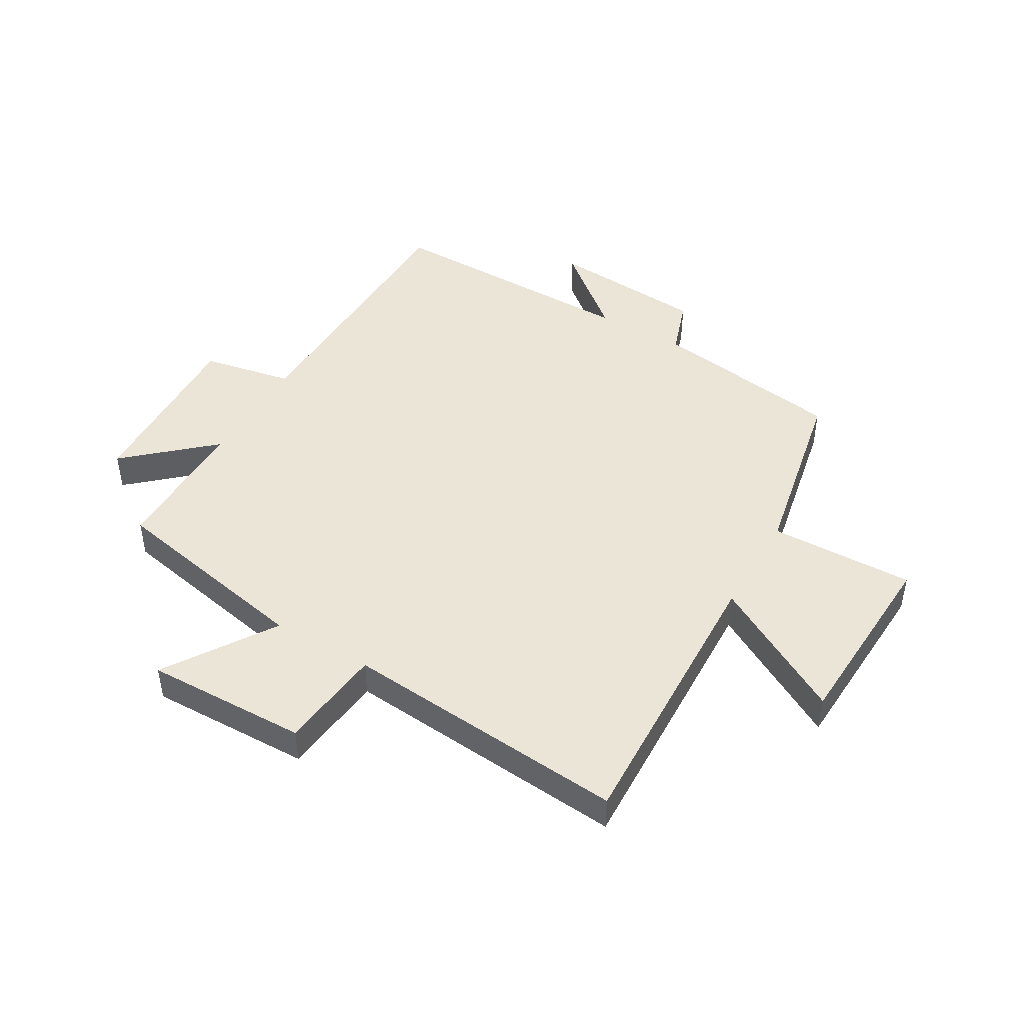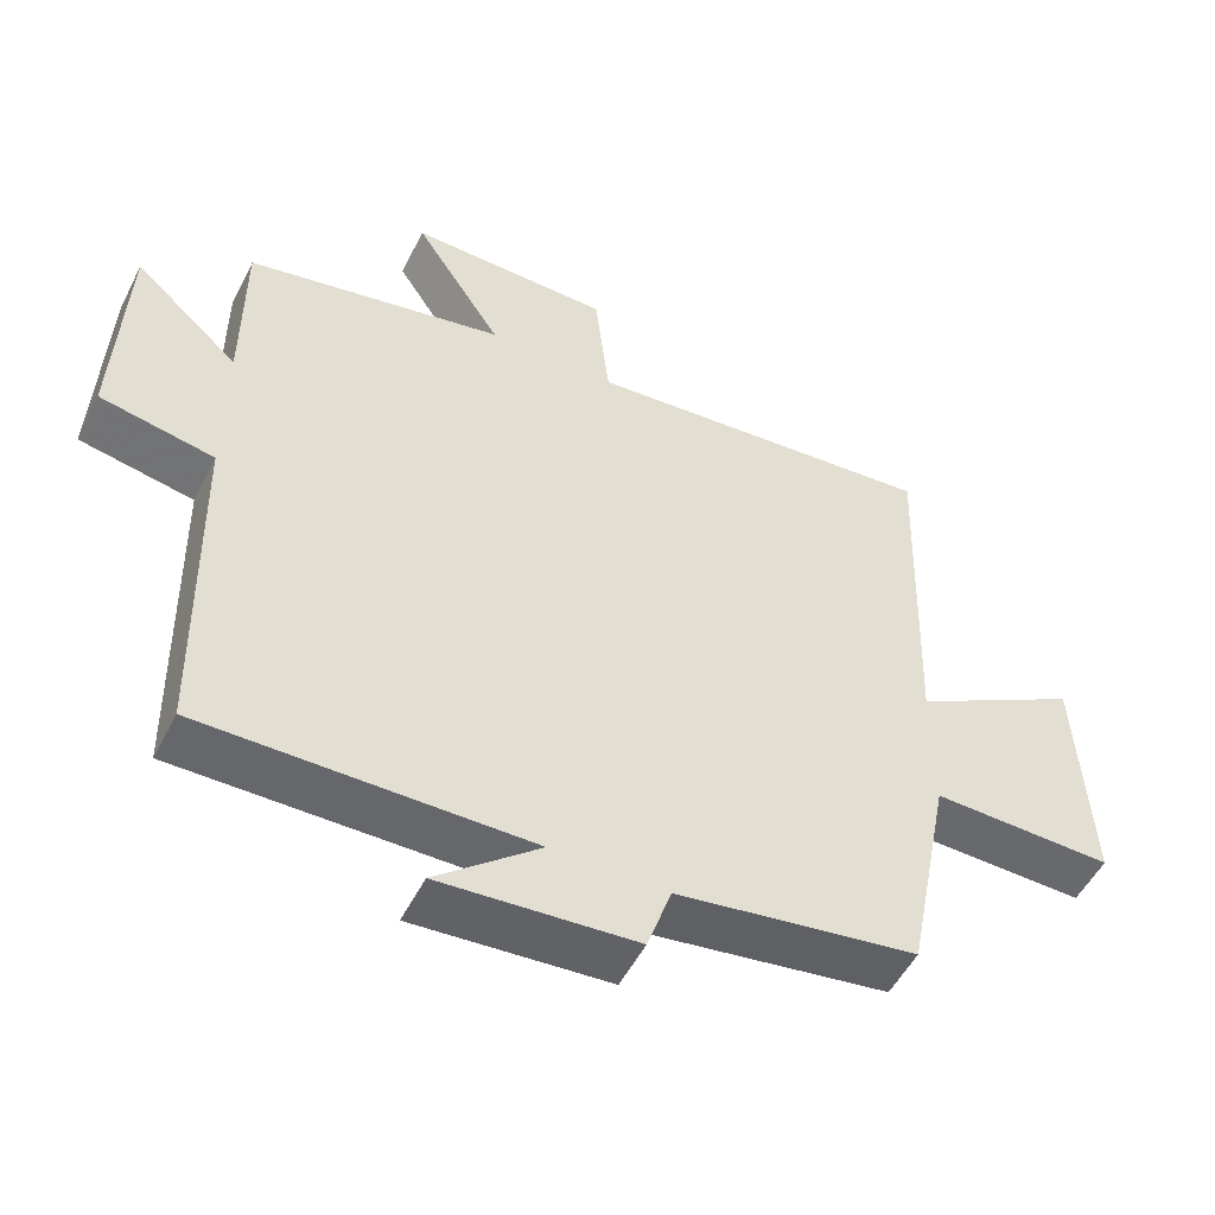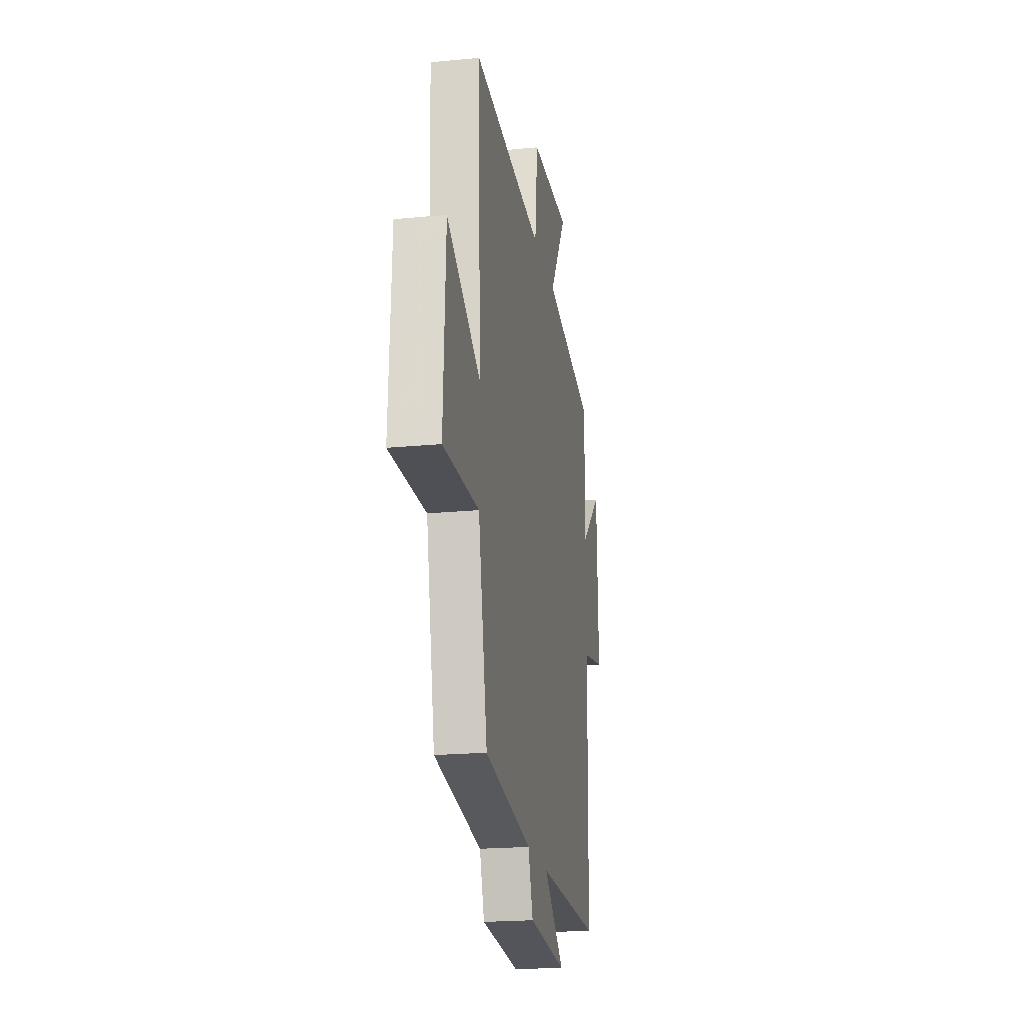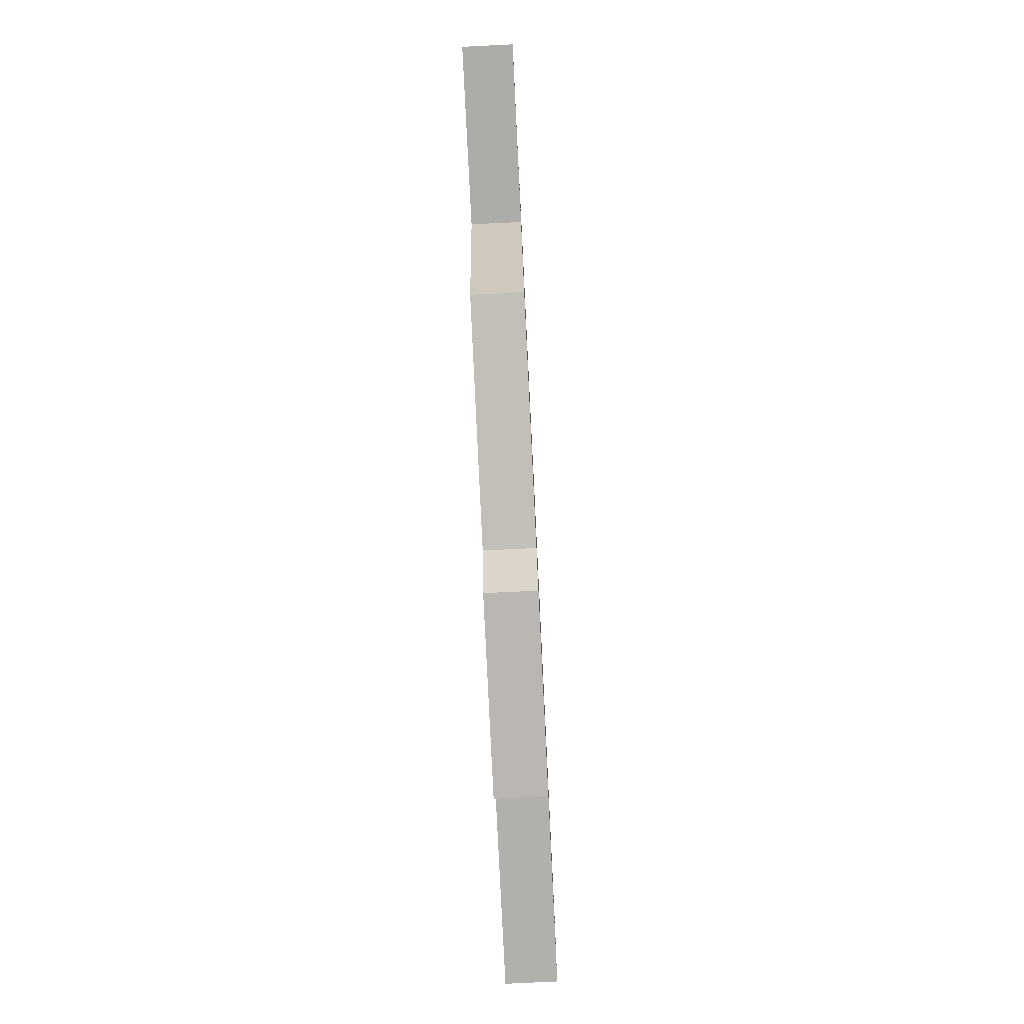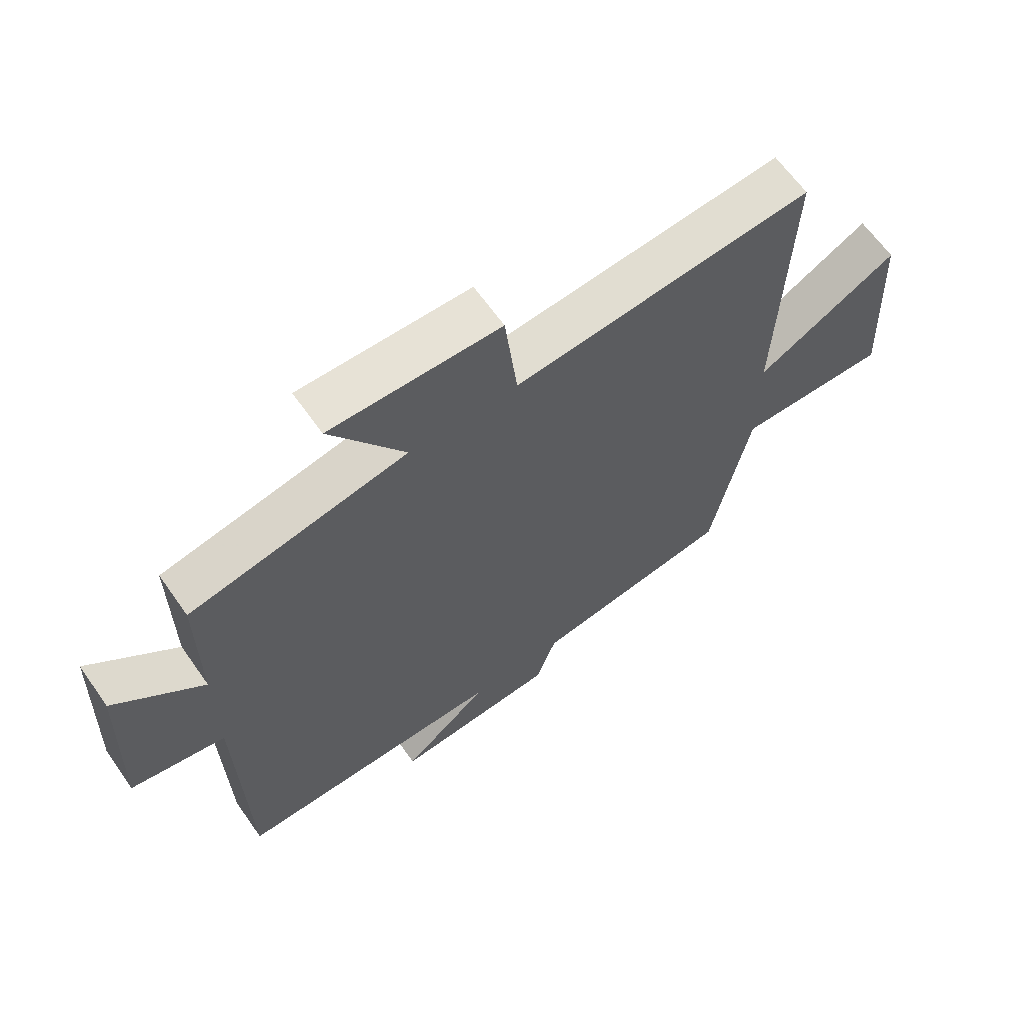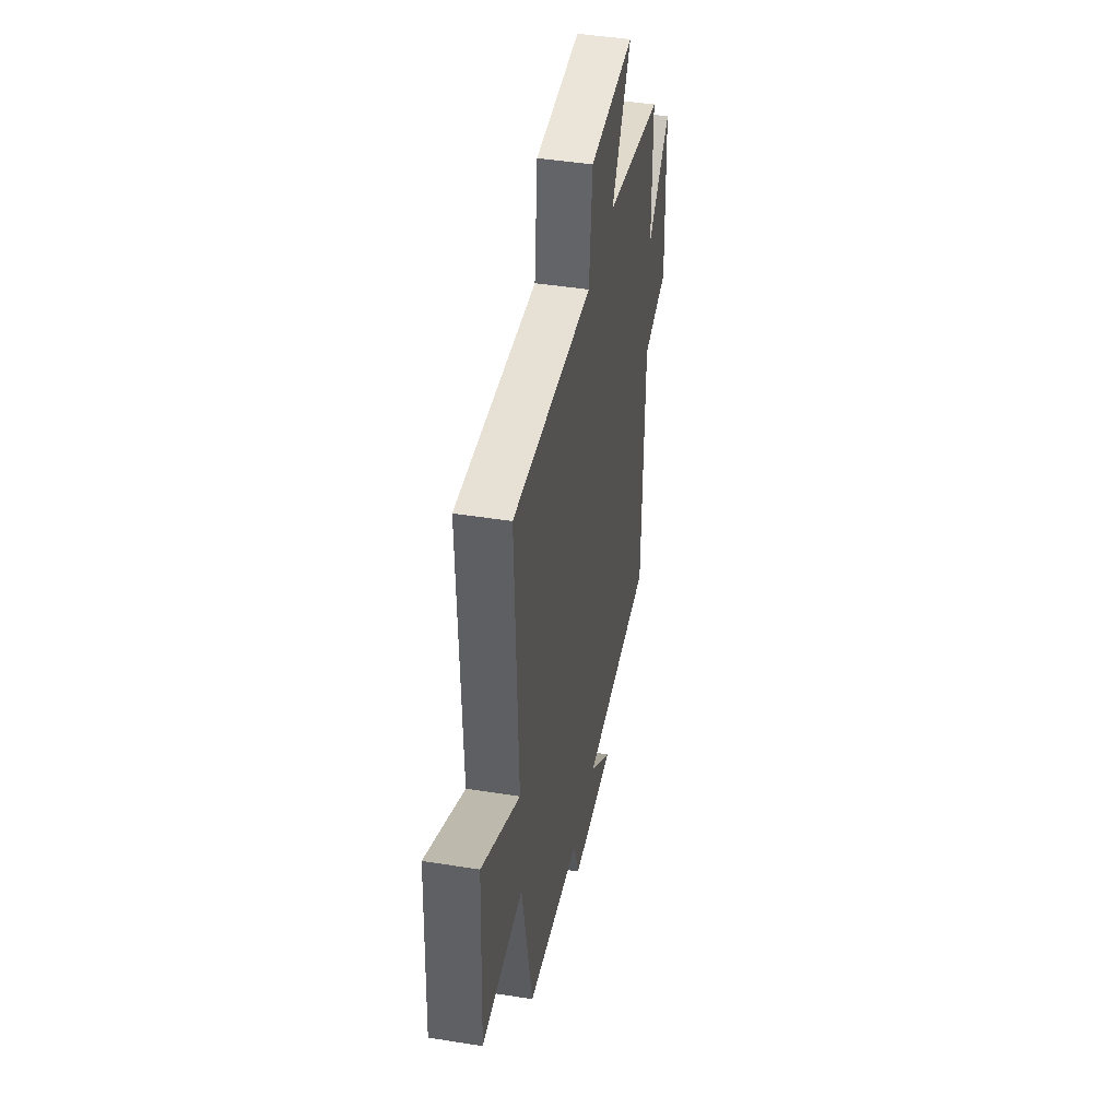
<metadata>
{"format":"obj","ext":"obj","renderer":"f3d","projection":"perspective","resolution":1024,"background":"white","views":[{"elev":45.8,"azim":30.2,"up":"+Y"},{"elev":-52.3,"azim":-26.5,"up":"+Z"},{"elev":-20.8,"azim":99.9,"up":"+Z"},{"elev":-78.0,"azim":92.8,"up":"+Z"},{"elev":64.1,"azim":-35.1,"up":"+Z"},{"elev":43.7,"azim":100.7,"up":"+Z"}]}
</metadata>
<code>
v -0.49 0.07 -0.504
v -0.5 0.07 -0.027
v -0.655 0.07 0.003
v -0.643 0.07 0.313
v -0.5 0.07 0.185
v -0.5 0.07 0.429
v -0.146 0.07 0.5
v -0.266 0.07 0.685
v 0.01 0.07 0.679
v 0.03 0.07 0.5
v 0.517 0.07 0.542
v 0.5 0.07 0.052
v 0.731 0.07 0.182
v 0.747 0.07 -0.142
v 0.5 0.07 -0.136
v 0.438 0.07 -0.45
v 0.11 0.07 -0.5
v 0.077 0.07 -0.598
v -0.189 0.07 -0.618
v -0.048 0.07 -0.5
v -0.49 0 -0.504
v -0.5 0 -0.027
v -0.655 0 0.003
v -0.643 0 0.313
v -0.5 0 0.185
v -0.5 0 0.429
v -0.146 0 0.5
v -0.266 0 0.685
v 0.01 0 0.679
v 0.03 0 0.5
v 0.517 0 0.542
v 0.5 0 0.052
v 0.731 0 0.182
v 0.747 0 -0.142
v 0.5 0 -0.136
v 0.438 0 -0.45
v 0.11 0 -0.5
v 0.077 0 -0.598
v -0.189 0 -0.618
v -0.048 0 -0.5
f 17 18 19 20
f 15 16 17 20
f 15 20 1 2
f 12 13 14 15
f 12 15 2 3
f 10 11 12 3
f 7 8 9 10
f 5 6 7 10
f 5 10 3
f 3 4 5
f 40 39 38 37
f 40 37 36 35
f 22 21 40 35
f 35 34 33 32
f 23 22 35 32
f 23 32 31 30
f 30 29 28 27
f 30 27 26 25
f 23 30 25
f 25 24 23
f 1 21 22 2
f 2 22 23 3
f 3 23 24 4
f 4 24 25 5
f 5 25 26 6
f 6 26 27 7
f 7 27 28 8
f 8 28 29 9
f 9 29 30 10
f 10 30 31 11
f 11 31 32 12
f 12 32 33 13
f 13 33 34 14
f 14 34 35 15
f 15 35 36 16
f 16 36 37 17
f 17 37 38 18
f 18 38 39 19
f 19 39 40 20
f 20 40 21 1

</code>
